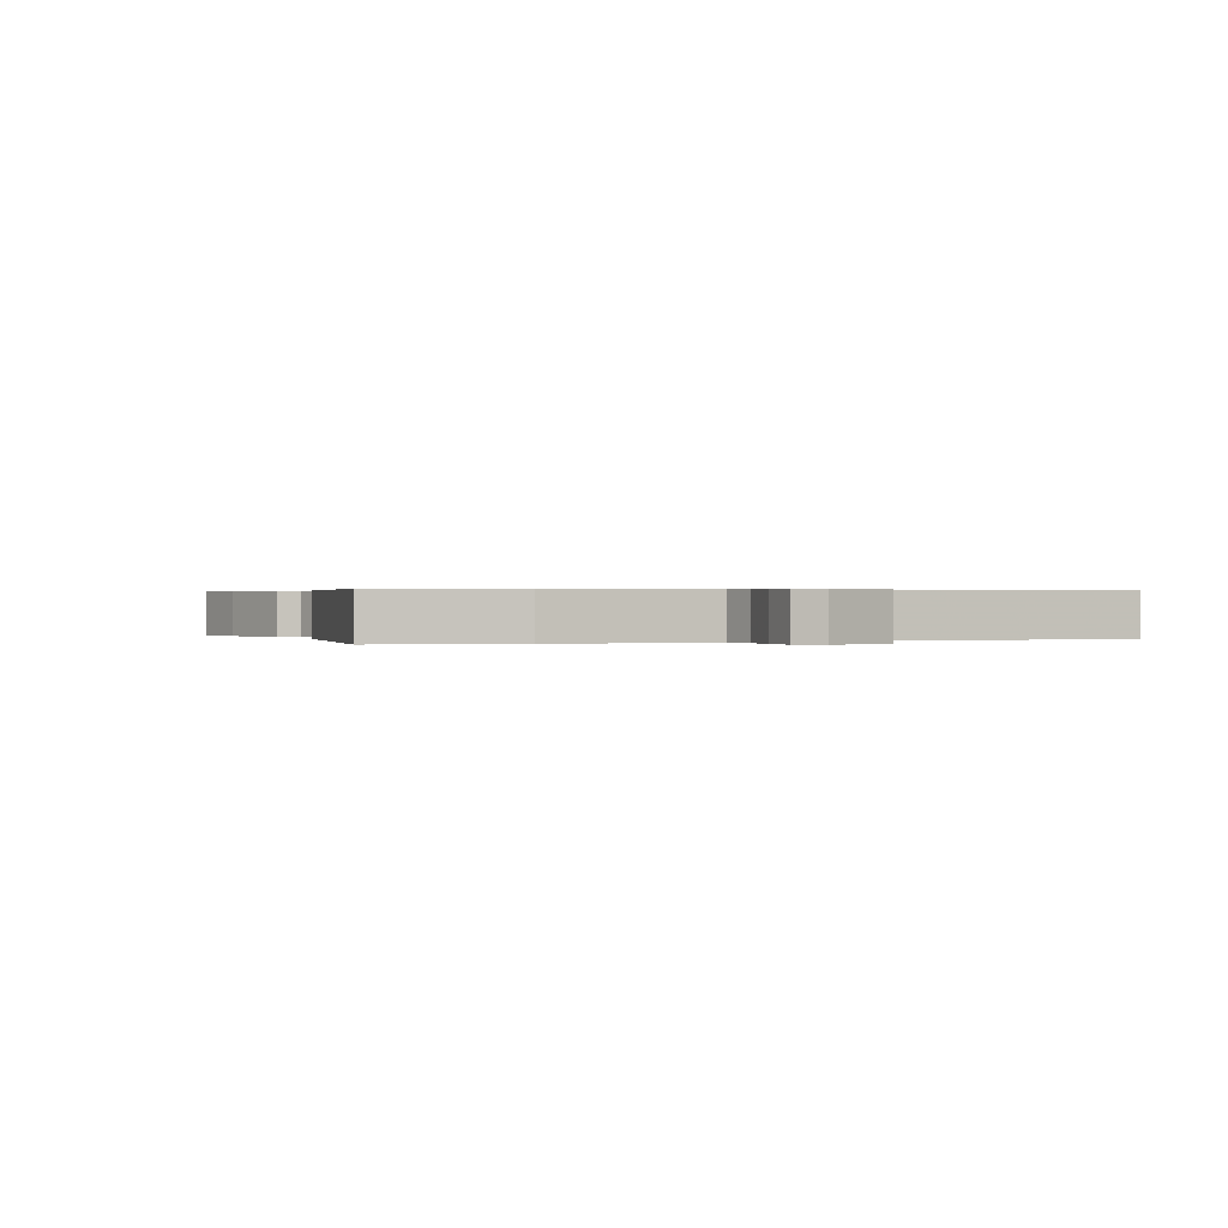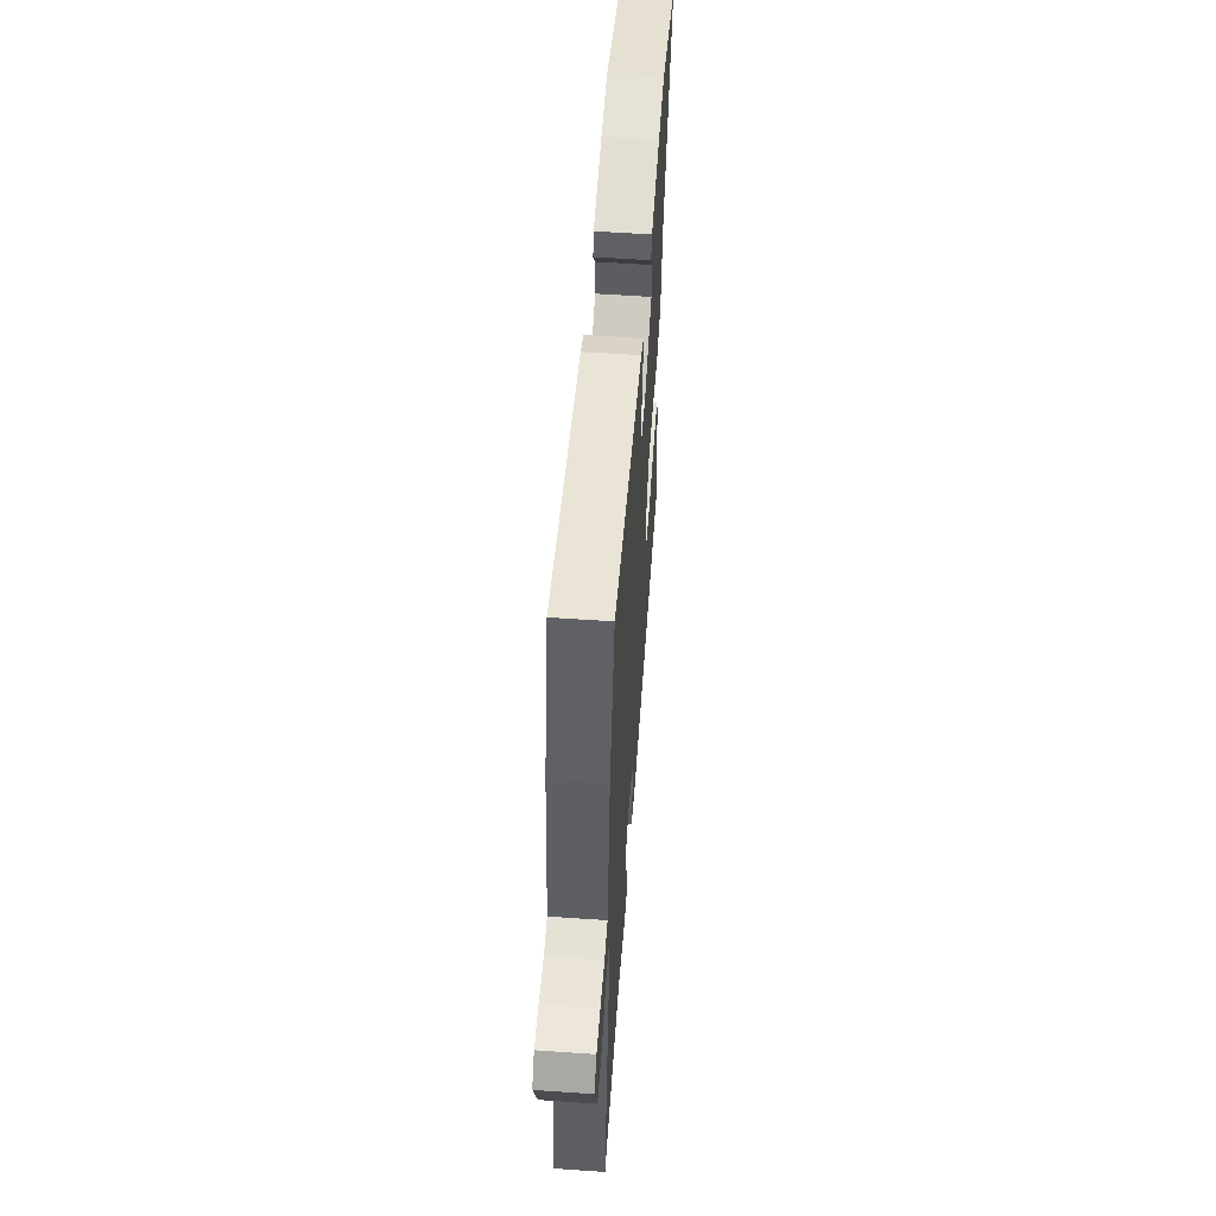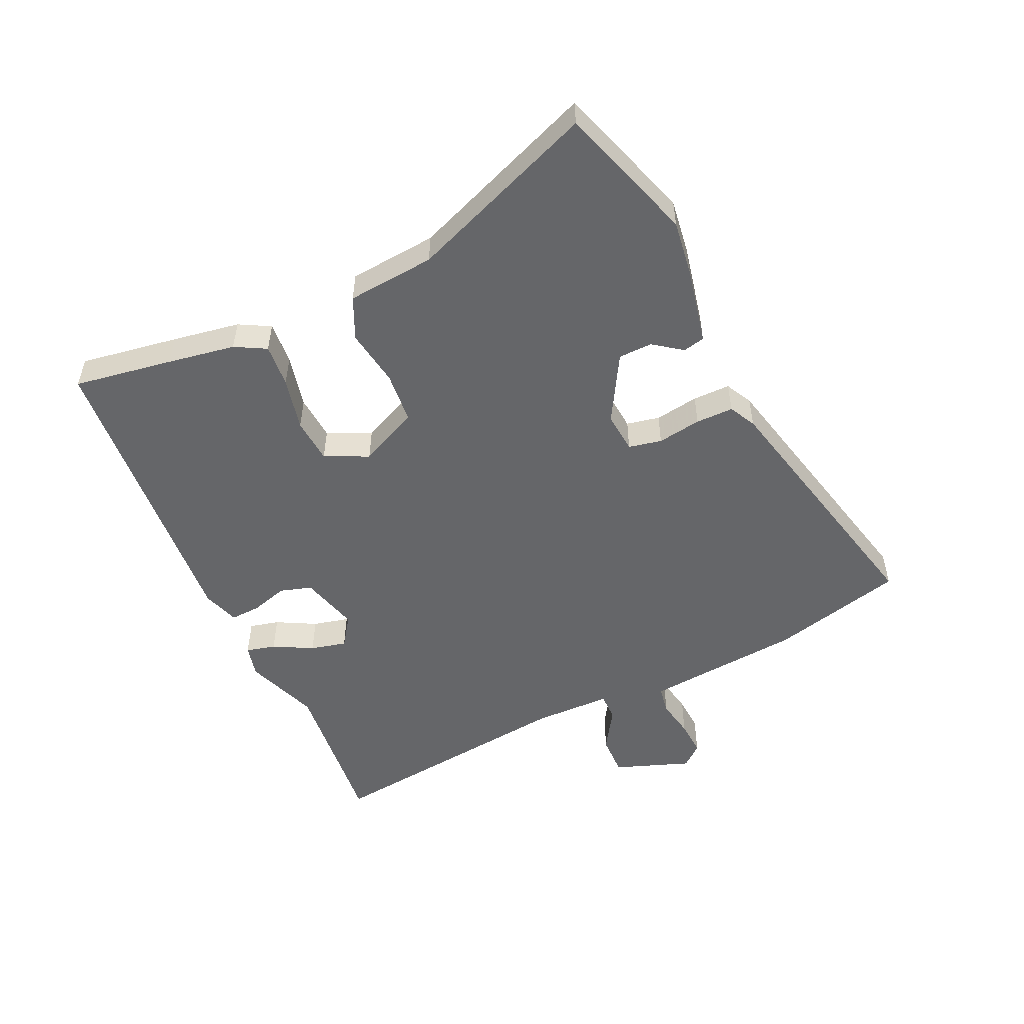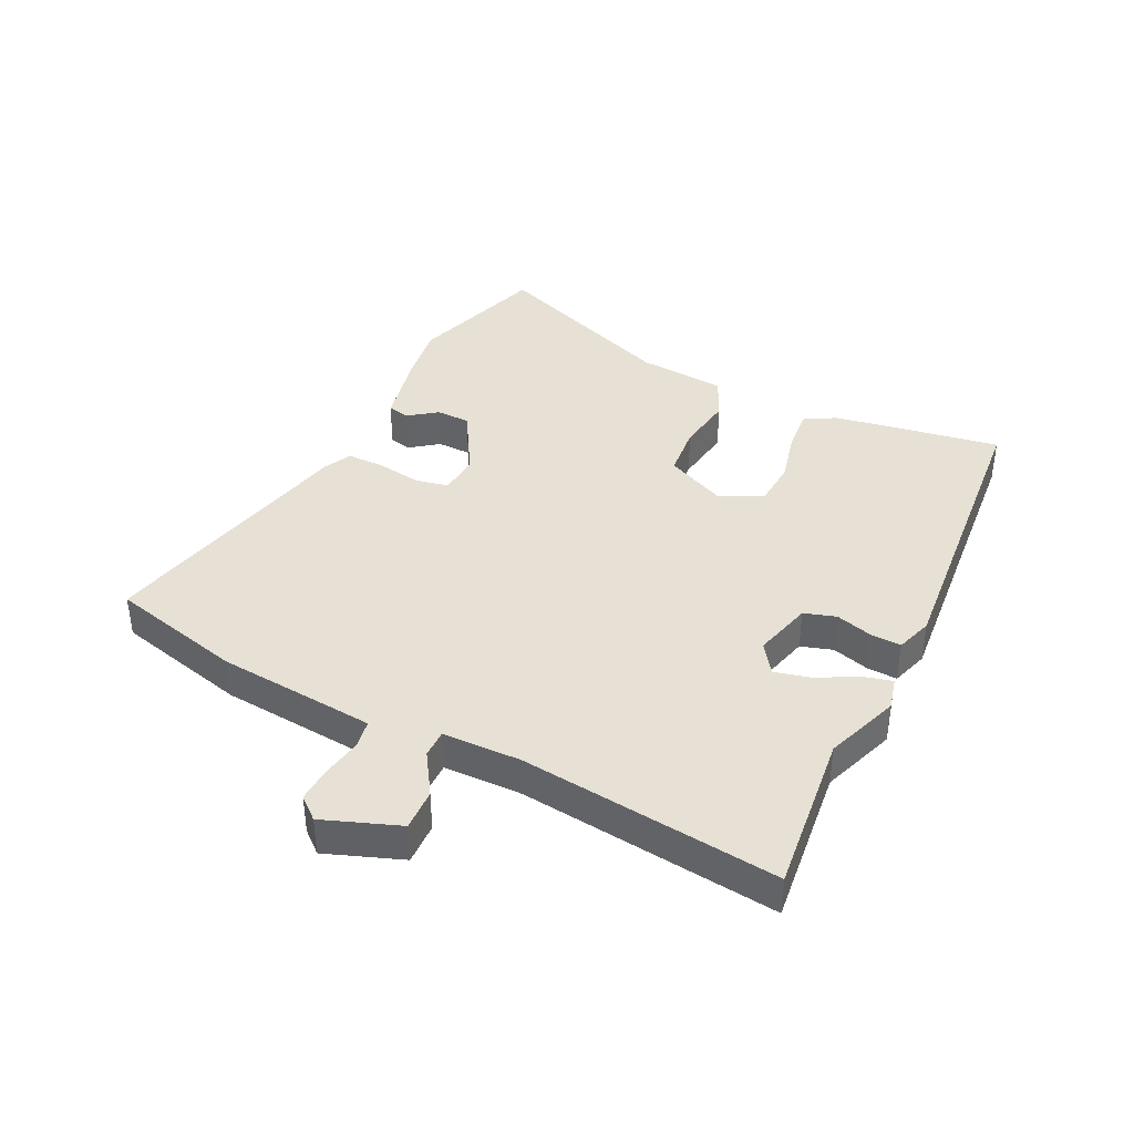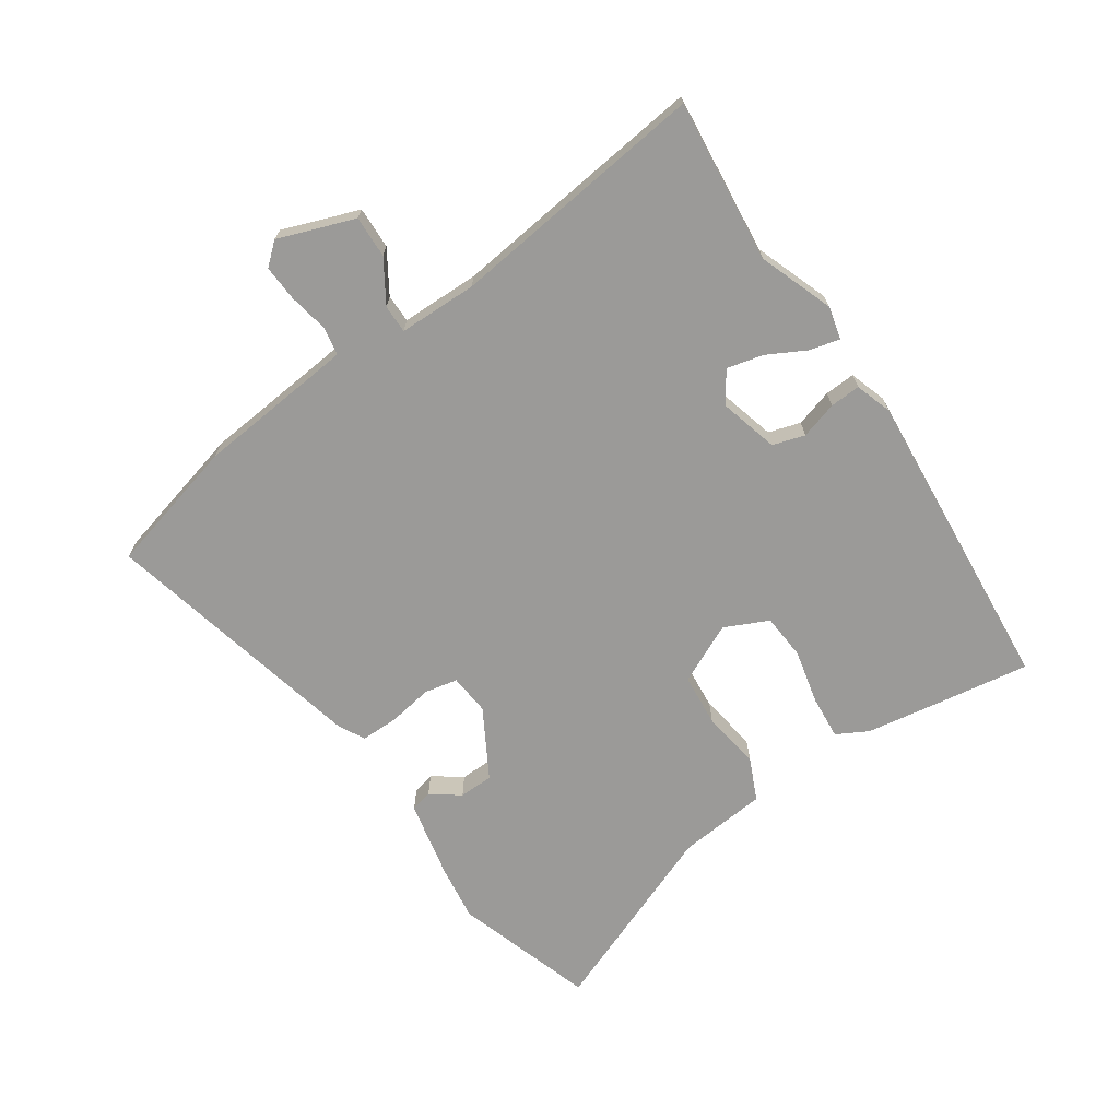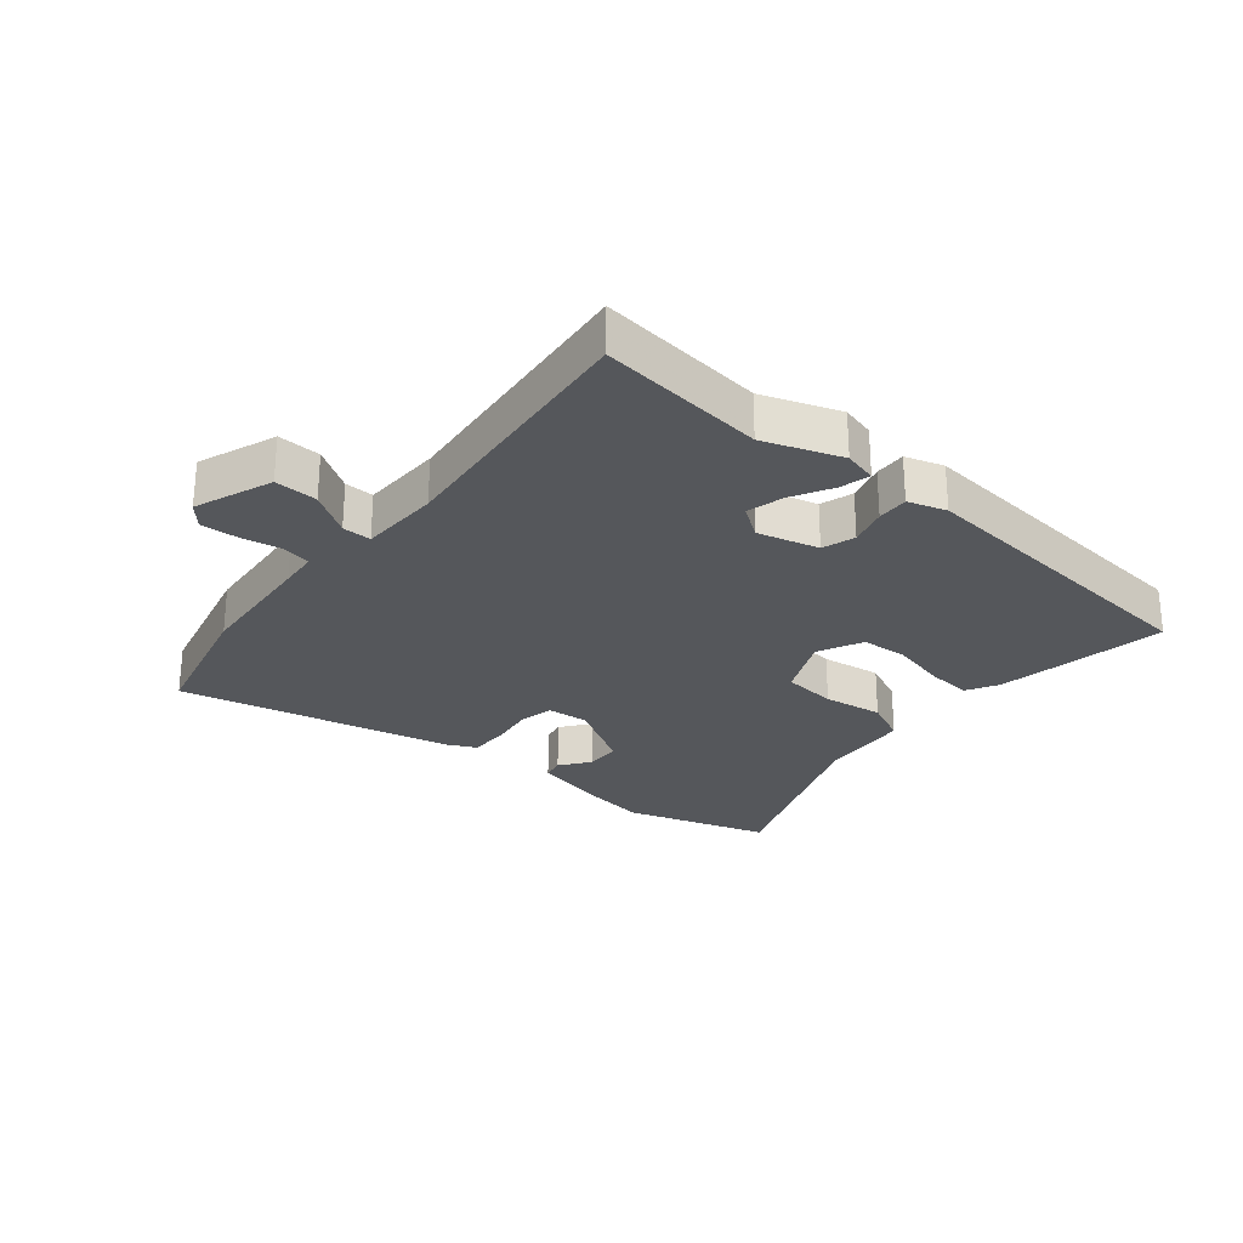
<metadata>
{"format":"obj","ext":"obj","renderer":"f3d","projection":"perspective","resolution":1024,"background":"white","views":[{"elev":0.3,"azim":60.5,"up":"+Y"},{"elev":57.7,"azim":94.1,"up":"+Z"},{"elev":-51.8,"azim":-67.7,"up":"+Y"},{"elev":39.3,"azim":113.3,"up":"+Y"},{"elev":-69.4,"azim":121.8,"up":"+Y"},{"elev":-26.8,"azim":137.2,"up":"+Y"}]}
</metadata>
<code>
v -0.502 0.07 -0.518
v -0.483 0.07 -0.351
v -0.469 0.07 -0.237
v -0.443 0.07 -0.184
v -0.37 0.07 -0.187
v -0.279 0.07 -0.204
v -0.203 0.07 -0.195
v -0.172 0.07 -0.121
v -0.223 0.07 -0.023
v -0.311 0.07 -0.019
v -0.407 0.07 -0.038
v -0.479 0.07 -0.009
v -0.499 0.07 0.138
v -0.637 0.07 0.449
v -0.408 0.07 0.534
v -0.314 0.07 0.525
v -0.183 0.07 0.503
v -0.173 0.07 0.467
v -0.206 0.07 0.418
v -0.202 0.07 0.361
v -0.086 0.07 0.301
v -0.018 0.07 0.31
v -0.009 0.07 0.366
v -0.024 0.07 0.439
v -0.027 0.07 0.502
v 0.017 0.07 0.527
v 0.455 0.07 0.649
v 0.522 0.07 0.428
v 0.55 0.07 0.226
v 0.559 0.07 0.164
v 0.607 0.07 0.158
v 0.672 0.07 0.173
v 0.732 0.07 0.179
v 0.765 0.07 0.144
v 0.724 0.07 0.015
v 0.654 0.07 0.014
v 0.582 0.07 0.055
v 0.535 0.07 0.053
v 0.539 0.07 -0.078
v 0.609 0.07 -0.507
v 0.336 0.07 -0.49
v 0.213 0.07 -0.541
v 0.158 0.07 -0.53
v 0.168 0.07 -0.48
v 0.2 0.07 -0.413
v 0.212 0.07 -0.352
v 0.16 0.07 -0.319
v 0.062 0.07 -0.35
v 0.048 0.07 -0.404
v 0.069 0.07 -0.465
v 0.074 0.07 -0.516
v 0.013 0.07 -0.539
v -0.502 0 -0.518
v -0.483 0 -0.351
v -0.469 0 -0.237
v -0.443 0 -0.184
v -0.37 0 -0.187
v -0.279 0 -0.204
v -0.203 0 -0.195
v -0.172 0 -0.121
v -0.223 0 -0.023
v -0.311 0 -0.019
v -0.407 0 -0.038
v -0.479 0 -0.009
v -0.499 0 0.138
v -0.637 0 0.449
v -0.408 0 0.534
v -0.314 0 0.525
v -0.183 0 0.503
v -0.173 0 0.467
v -0.206 0 0.418
v -0.202 0 0.361
v -0.086 0 0.301
v -0.018 0 0.31
v -0.009 0 0.366
v -0.024 0 0.439
v -0.027 0 0.502
v 0.017 0 0.527
v 0.455 0 0.649
v 0.522 0 0.428
v 0.55 0 0.226
v 0.559 0 0.164
v 0.607 0 0.158
v 0.672 0 0.173
v 0.732 0 0.179
v 0.765 0 0.144
v 0.724 0 0.015
v 0.654 0 0.014
v 0.582 0 0.055
v 0.535 0 0.053
v 0.539 0 -0.078
v 0.609 0 -0.507
v 0.336 0 -0.49
v 0.213 0 -0.541
v 0.158 0 -0.53
v 0.168 0 -0.48
v 0.2 0 -0.413
v 0.212 0 -0.352
v 0.16 0 -0.319
v 0.062 0 -0.35
v 0.048 0 -0.404
v 0.069 0 -0.465
v 0.074 0 -0.516
v 0.013 0 -0.539
f 49 50 51 52
f 49 52 1 2
f 48 49 2 3
f 47 48 3 4
f 42 43 44 45
f 41 42 45 46
f 39 40 41 46
f 38 39 46 47
f 34 35 36 37
f 34 37 38
f 31 32 33 34
f 31 34 38
f 30 31 38 47
f 26 27 28 29
f 23 24 25 26
f 22 23 26 29
f 21 22 29 30
f 16 17 18 19
f 16 19 20
f 13 14 15 16
f 13 16 20
f 10 11 12 13
f 9 10 13 20
f 8 9 20 21
f 47 4 5 6
f 47 6 7
f 8 21 30 47
f 7 8 47
f 104 103 102 101
f 54 53 104 101
f 55 54 101 100
f 56 55 100 99
f 97 96 95 94
f 98 97 94 93
f 98 93 92 91
f 99 98 91 90
f 89 88 87 86
f 90 89 86
f 86 85 84 83
f 90 86 83
f 99 90 83 82
f 81 80 79 78
f 78 77 76 75
f 81 78 75 74
f 82 81 74 73
f 71 70 69 68
f 72 71 68
f 68 67 66 65
f 72 68 65
f 65 64 63 62
f 72 65 62 61
f 73 72 61 60
f 58 57 56 99
f 59 58 99
f 99 82 73 60
f 99 60 59
f 1 53 54 2
f 2 54 55 3
f 3 55 56 4
f 4 56 57 5
f 5 57 58 6
f 6 58 59 7
f 7 59 60 8
f 8 60 61 9
f 9 61 62 10
f 10 62 63 11
f 11 63 64 12
f 12 64 65 13
f 13 65 66 14
f 14 66 67 15
f 15 67 68 16
f 16 68 69 17
f 17 69 70 18
f 18 70 71 19
f 19 71 72 20
f 20 72 73 21
f 21 73 74 22
f 22 74 75 23
f 23 75 76 24
f 24 76 77 25
f 25 77 78 26
f 26 78 79 27
f 27 79 80 28
f 28 80 81 29
f 29 81 82 30
f 30 82 83 31
f 31 83 84 32
f 32 84 85 33
f 33 85 86 34
f 34 86 87 35
f 35 87 88 36
f 36 88 89 37
f 37 89 90 38
f 38 90 91 39
f 39 91 92 40
f 40 92 93 41
f 41 93 94 42
f 42 94 95 43
f 43 95 96 44
f 44 96 97 45
f 45 97 98 46
f 46 98 99 47
f 47 99 100 48
f 48 100 101 49
f 49 101 102 50
f 50 102 103 51
f 51 103 104 52
f 52 104 53 1

</code>
